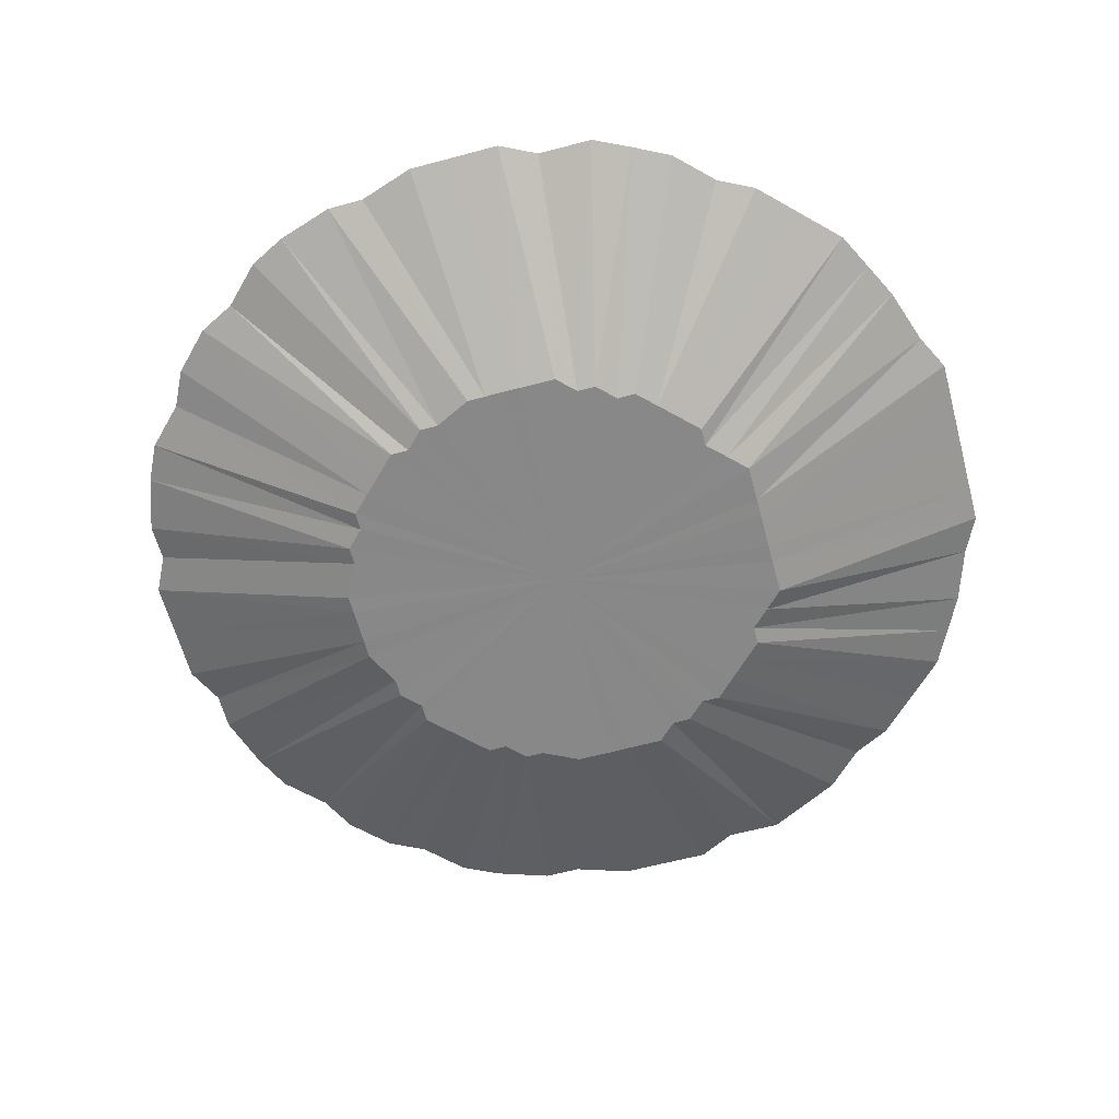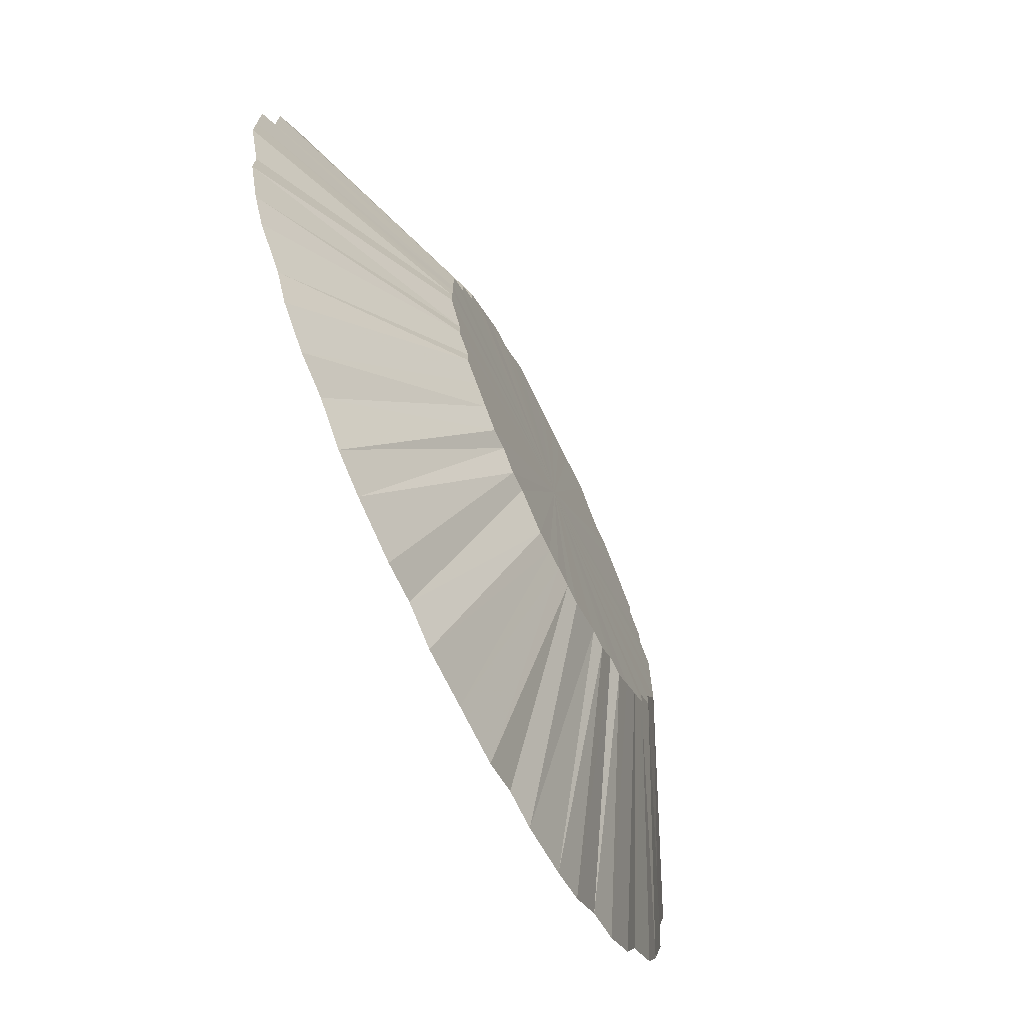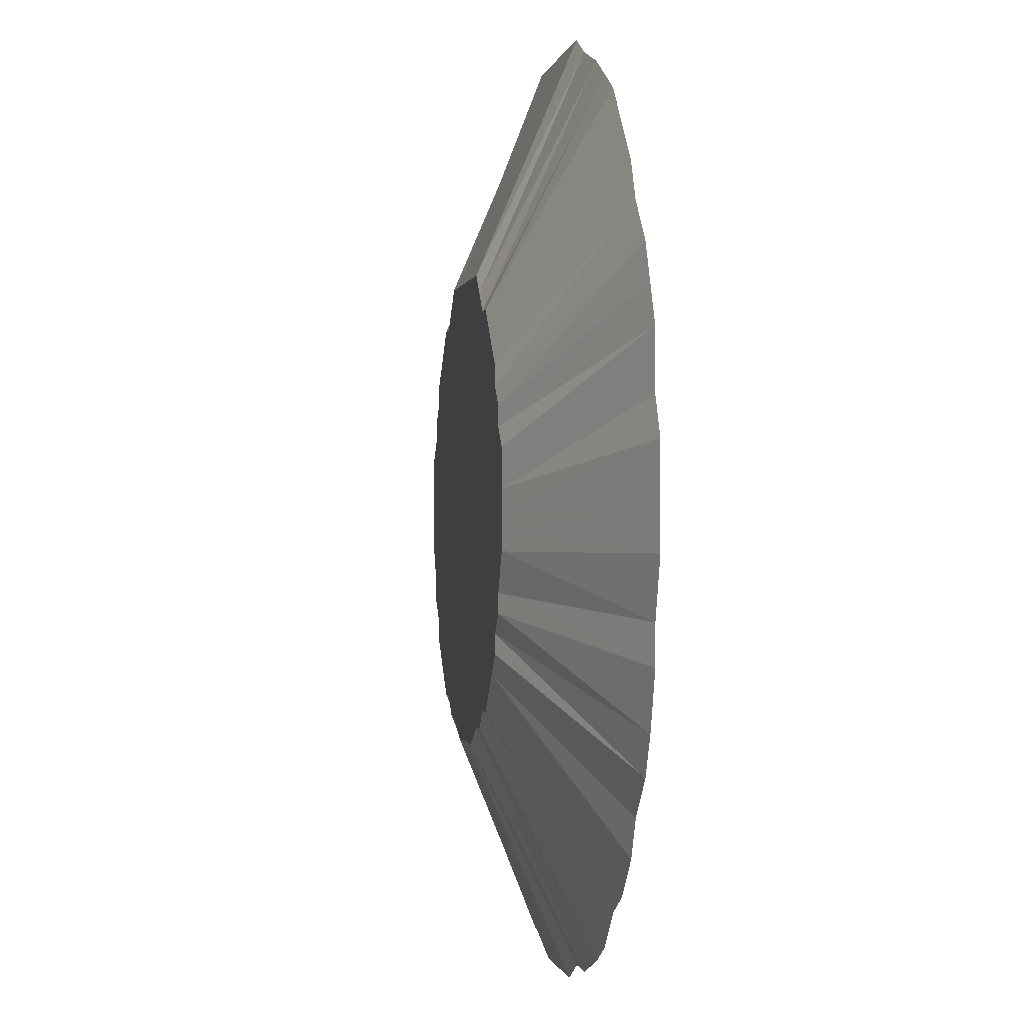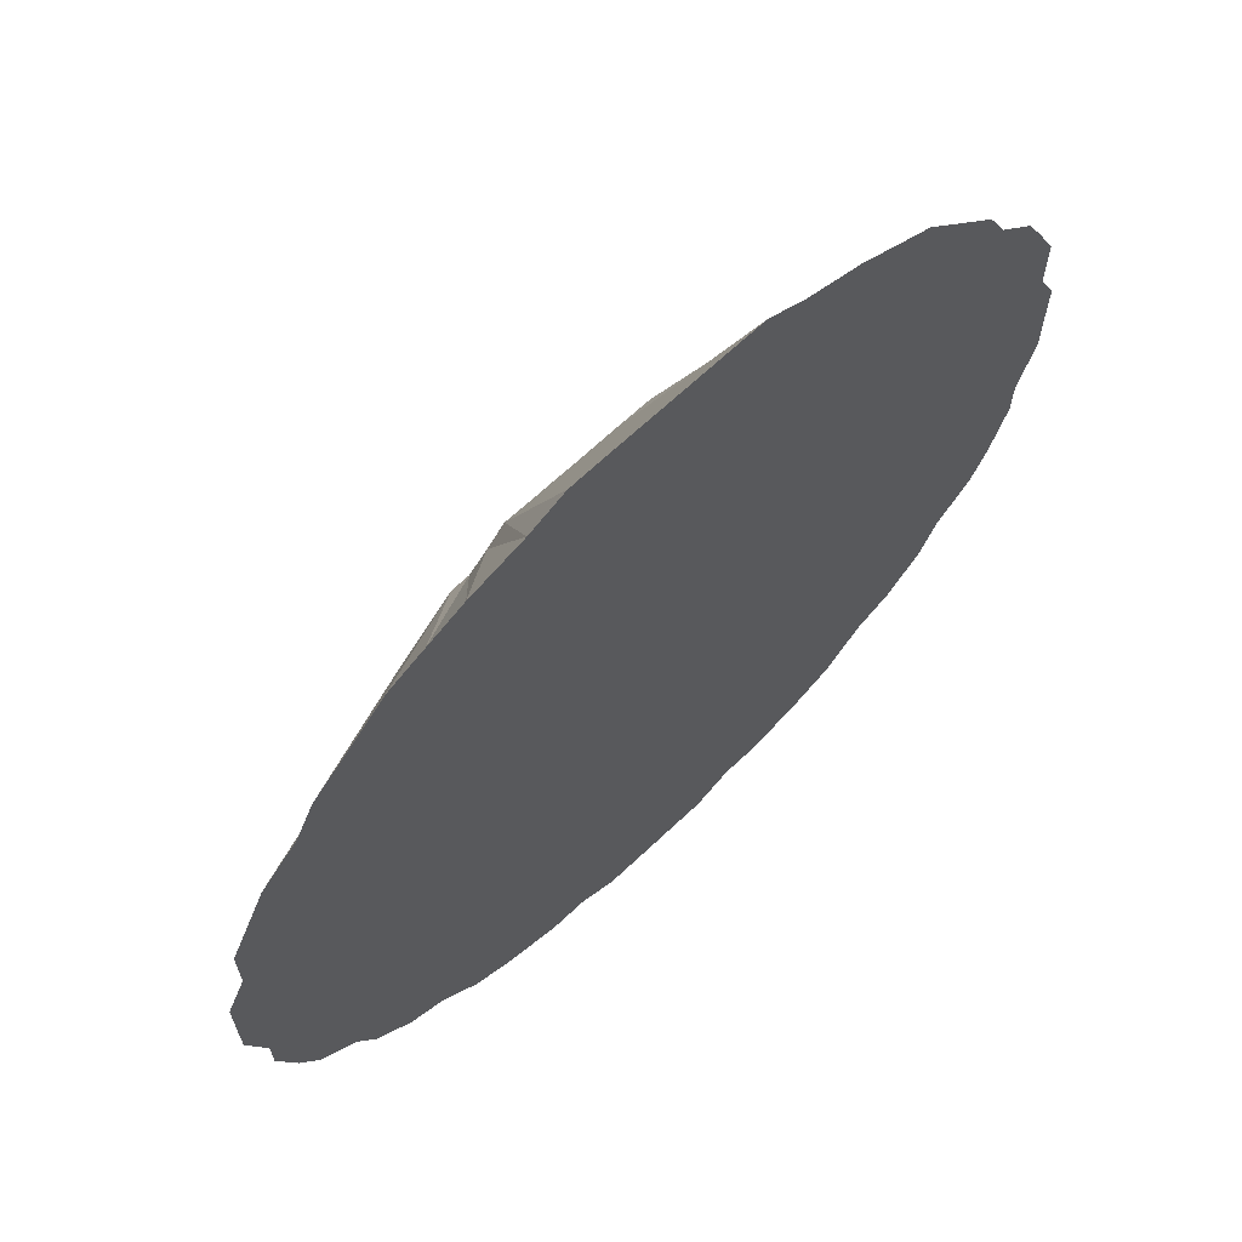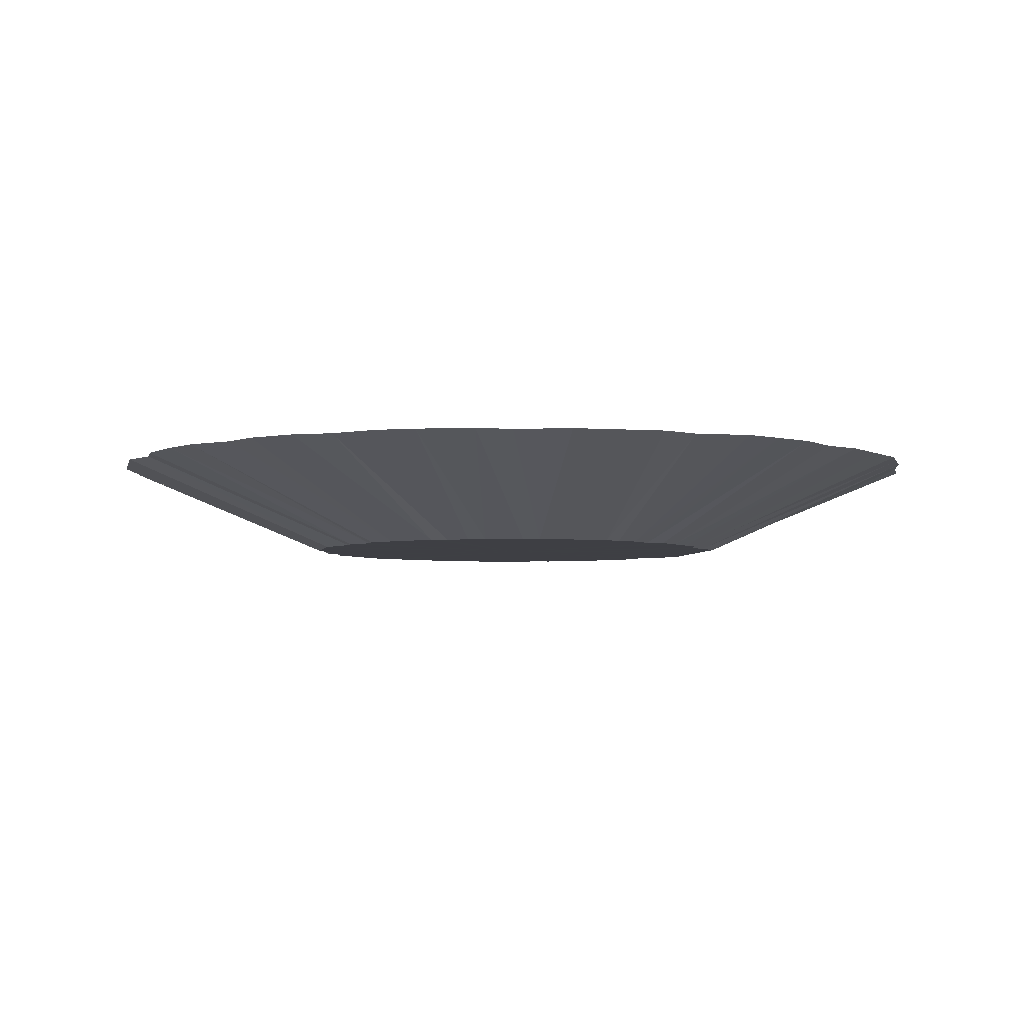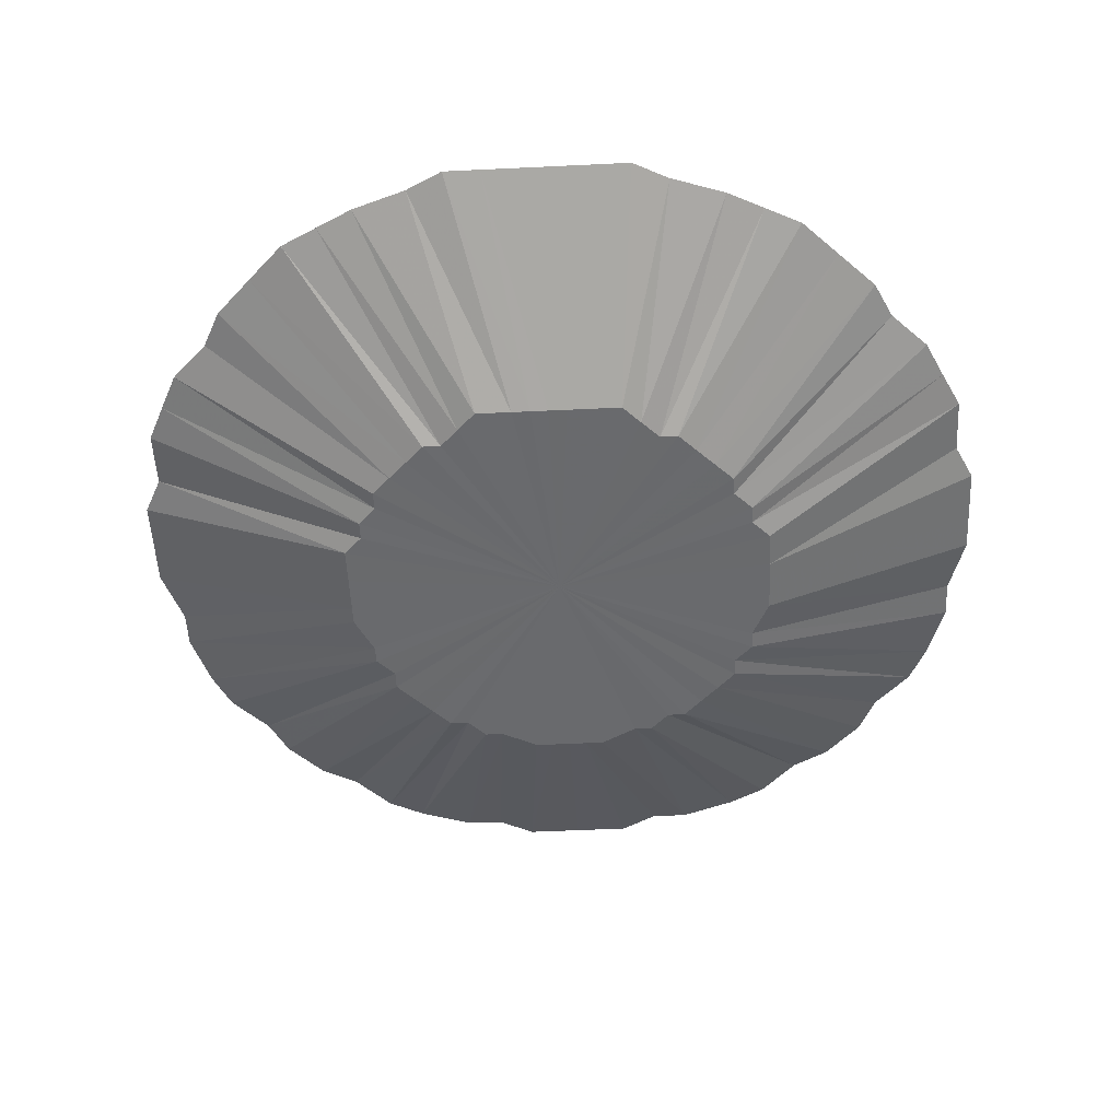
<metadata>
{"format":"obj","ext":"obj","renderer":"f3d","projection":"perspective","resolution":1024,"background":"white","views":[{"elev":-62.8,"azim":105.1,"up":"+Z"},{"elev":-71.9,"azim":116.0,"up":"+Y"},{"elev":-0.5,"azim":-99.5,"up":"+Y"},{"elev":66.7,"azim":-43.5,"up":"+Y"},{"elev":-4.5,"azim":77.6,"up":"+Z"},{"elev":-53.0,"azim":-177.1,"up":"+Z"}]}
</metadata>
<code>
o 19488
v 2251 1861 8.235
v 2251 1861 8.235
v 2251 1861 8.285
v 2251 1861 8.285
v 2251 1861 8.285
v 2251 1861 8.285
v 2251 1861 8.235
v 2251 1861 8.235
v 2251 1861 8.285
v 2251 1861 8.285
v 2251 1861 8.235
v 2251 1861 8.285
v 2251 1861 8.285
v 2251 1861 8.235
v 2251 1861 8.285
v 2251 1861 8.285
v 2251 1861 8.235
v 2251 1861 8.285
v 2251 1861 8.285
v 2251 1861 8.235
v 2251 1861 8.285
v 2251 1861 8.285
v 2251 1861 8.235
v 2251 1861 8.285
v 2251 1861 8.285
v 2251 1861 8.235
v 2251 1861 8.285
v 2251 1861 8.285
v 2251 1861 8.235
v 2251 1861 8.285
v 2251 1861 8.285
v 2251 1861 8.235
v 2251 1861 8.285
v 2251 1861 8.285
v 2251 1861 8.235
v 2251 1861 8.285
v 2251 1861 8.285
v 2251 1861 8.235
v 2251 1861 8.285
v 2251 1861 8.285
v 2251 1861 8.235
v 2251 1861 8.285
v 2251 1861 8.285
v 2251 1861 8.235
v 2251 1861 8.285
v 2251 1861 8.285
v 2251 1861 8.235
v 2251 1861 8.285
v 2251 1861 8.285
v 2251 1861 8.235
v 2251 1861 8.285
v 2251 1861 8.285
v 2251 1861 8.235
v 2251 1861 8.285
v 2251 1861 8.285
v 2251 1861 8.235
v 2251 1861 8.285
v 2251 1861 8.285
v 2251 1861 8.235
v 2251 1861 8.285
v 2251 1861 8.285
v 2251 1861 8.235
v 2251 1861 8.285
v 2251 1861 8.285
v 2251 1861 8.235
v 2251 1861 8.285
v 2251 1861 8.285
v 2251 1861 8.235
v 2251 1861 8.285
v 2251 1861 8.285
v 2251 1861 8.235
v 2251 1861 8.285
v 2251 1861 8.285
v 2251 1861 8.235
v 2251 1861 8.285
v 2251 1861 8.285
v 2251 1861 8.235
v 2251 1861 8.285
v 2251 1861 8.285
v 2251 1861 8.235
v 2251 1861 8.285
v 2251 1861 8.285
v 2251 1861 8.235
v 2251 1861 8.285
v 2251 1861 8.285
v 2251 1861 8.235
v 2251 1861 8.285
v 2251 1861 8.285
v 2251 1861 8.235
v 2251 1861 8.285
v 2251 1861 8.285
v 2251 1861 8.235
v 2251 1861 8.285
v 2251 1861 8.285
v 2251 1861 8.235
v 2251 1861 8.285
v 2251 1861 8.285
v 2251 1861 8.235
v 2251 1861 8.285
v 2251 1861 8.285
v 2251 1861 8.235
v 2251 1861 8.285
v 2251 1861 8.285
v 2251 1861 8.235
v 2251 1861 8.285
v 2251 1861 8.285
v 2251 1861 8.235
v 2251 1861 8.285
v 2251 1861 8.285
v 2251 1861 8.235
v 2251 1861 8.285
v 2251 1861 8.285
v 2251 1861 8.235
v 2251 1861 8.285
v 2251 1861 8.285
v 2251 1861 8.235
v 2251 1861 8.285
v 2251 1861 8.285
v 2251 1861 8.235
v 2251 1861 8.285
v 2251 1861 8.285
v 2251 1861 8.235
v 2251 1861 8.285
v 2251 1861 8.285
v 2251 1861 8.235
v 2251 1861 8.285
v 2251 1861 8.285
v 2251 1861 8.235
v 2251 1861 8.285
v 2251 1861 8.285
v 2251 1861 8.235
v 2251 1861 8.285
v 2251 1861 8.285
v 2251 1861 8.235
v 2251 1861 8.285
v 2251 1861 8.285
v 2251 1861 8.235
v 2251 1861 8.285
v 2251 1861 8.285
v 2251 1861 8.235
v 2251 1861 8.285
v 2251 1861 8.285
v 2251 1861 8.235
v 2251 1861 8.285
v 2251 1861 8.285
v 2251 1861 8.235
v 2251 1861 8.285
v 2251 1861 8.285
v 2251 1861 8.235
v 2251 1861 8.285
v 2251 1861 8.285
v 2251 1861 8.235
v 2251 1861 8.285
v 2251 1861 8.285
v 2251 1861 8.235
v 2251 1861 8.285
v 2251 1861 8.285
v 2251 1861 8.235
v 2251 1861 8.285
v 2251 1861 8.285
v 2251 1861 8.235
v 2251 1861 8.285
v 2251 1861 8.285
v 2251 1861 8.235
v 2251 1861 8.285
v 2251 1861 8.285
v 2251 1861 8.235
v 2251 1861 8.285
v 2251 1861 8.285
v 2251 1861 8.235
v 2251 1861 8.285
v 2251 1861 8.285
v 2251 1861 8.235
v 2251 1861 8.285
v 2251 1861 8.285
v 2251 1861 8.235
v 2251 1861 8.285
v 2251 1861 8.285
v 2251 1861 8.235
v 2251 1861 8.285
v 2251 1861 8.285
v 2251 1861 8.285
v 2251 1861 8.285
v 2251 1861 8.285
v 2251 1861 8.285
v 2251 1861 8.285
v 2251 1861 8.285
v 2251 1861 8.285
v 2251 1861 8.285
v 2251 1861 8.285
v 2251 1861 8.285
v 2251 1861 8.285
v 2251 1861 8.285
v 2251 1861 8.285
v 2251 1861 8.285
v 2251 1861 8.285
v 2251 1861 8.285
v 2251 1861 8.285
v 2251 1861 8.285
v 2251 1861 8.285
v 2251 1861 8.285
v 2251 1861 8.285
v 2251 1861 8.285
v 2251 1861 8.285
v 2251 1861 8.285
v 2251 1861 8.285
v 2251 1861 8.285
v 2251 1861 8.285
v 2251 1861 8.285
v 2251 1861 8.285
v 2251 1861 8.285
v 2251 1861 8.285
v 2251 1861 8.285
v 2251 1861 8.285
v 2251 1861 8.285
v 2251 1861 8.285
v 2251 1861 8.285
v 2251 1861 8.285
v 2251 1861 8.285
v 2251 1861 8.285
v 2251 1861 8.285
v 2251 1861 8.285
v 2251 1861 8.285
v 2251 1861 8.285
v 2251 1861 8.285
v 2251 1861 8.285
v 2251 1861 8.285
v 2251 1861 8.285
v 2251 1861 8.285
v 2251 1861 8.285
v 2251 1861 8.285
v 2251 1861 8.285
v 2251 1861 8.285
v 2251 1861 8.285
v 2251 1861 8.285
v 2251 1861 8.285
v 2251 1861 8.285
v 2251 1861 8.285
v 2251 1861 8.285
v 2251 1861 8.285
v 2251 1861 8.285
v 2251 1861 8.285
f 1 2 3
f 2 4 5
f 1 5 6
f 1 7 2
f 8 6 9
f 8 1 10
f 8 7 1
f 11 12 4
f 2 11 13
f 2 7 11
f 14 8 15
f 14 7 8
f 14 9 16
f 11 17 18
f 11 7 17
f 17 19 12
f 20 16 21
f 20 14 22
f 20 7 14
f 23 24 19
f 17 23 25
f 17 7 23
f 26 20 27
f 26 7 20
f 26 21 28
f 23 29 30
f 23 7 29
f 29 31 24
f 32 28 33
f 32 26 34
f 32 7 26
f 35 36 31
f 29 35 37
f 29 7 35
f 38 32 39
f 38 7 32
f 38 33 40
f 35 41 42
f 35 7 41
f 41 43 36
f 44 40 45
f 44 38 46
f 44 7 38
f 47 48 43
f 41 47 49
f 41 7 47
f 50 44 51
f 50 7 44
f 50 45 52
f 47 53 54
f 47 7 53
f 53 55 48
f 56 52 57
f 56 50 58
f 56 7 50
f 59 60 55
f 53 59 61
f 53 7 59
f 62 56 63
f 62 7 56
f 62 57 64
f 59 65 66
f 59 7 65
f 65 67 60
f 68 64 69
f 68 62 70
f 68 7 62
f 71 72 67
f 65 71 73
f 65 7 71
f 74 68 75
f 74 7 68
f 74 69 76
f 71 77 78
f 71 7 77
f 77 79 72
f 80 76 81
f 80 74 82
f 80 7 74
f 83 84 79
f 77 83 85
f 77 7 83
f 86 80 87
f 86 7 80
f 86 81 88
f 83 89 90
f 83 7 89
f 89 91 84
f 92 88 93
f 92 86 94
f 92 7 86
f 95 96 91
f 89 95 97
f 89 7 95
f 98 92 99
f 98 7 92
f 98 93 100
f 95 101 102
f 95 7 101
f 101 103 96
f 104 100 105
f 104 98 106
f 104 7 98
f 107 108 103
f 101 107 109
f 101 7 107
f 110 104 111
f 110 7 104
f 110 105 112
f 107 113 114
f 107 7 113
f 113 115 108
f 116 112 117
f 116 110 118
f 116 7 110
f 119 120 115
f 113 119 121
f 113 7 119
f 122 116 123
f 122 7 116
f 122 117 124
f 119 125 126
f 119 7 125
f 125 127 120
f 128 124 129
f 128 122 130
f 128 7 122
f 131 132 127
f 125 131 133
f 125 7 131
f 134 128 135
f 134 7 128
f 134 129 136
f 131 137 138
f 131 7 137
f 137 139 132
f 140 136 141
f 140 134 142
f 140 7 134
f 143 144 139
f 137 143 145
f 137 7 143
f 146 140 147
f 146 7 140
f 146 141 148
f 143 149 150
f 143 7 149
f 149 151 144
f 152 148 153
f 152 146 154
f 152 7 146
f 155 156 151
f 149 155 157
f 149 7 155
f 158 152 159
f 158 7 152
f 158 153 160
f 155 161 162
f 155 7 161
f 161 163 156
f 164 160 165
f 164 7 158
f 164 158 166
f 167 168 163
f 161 167 169
f 161 7 167
f 170 164 171
f 170 7 164
f 170 165 172
f 167 7 173
f 167 173 174
f 173 175 168
f 173 7 176
f 173 176 177
f 176 178 175
f 179 172 178
f 176 7 179
f 179 7 170
f 176 179 180
f 179 170 181
f 182 183 184
f 183 185 184
f 186 182 184
f 185 187 184
f 188 186 184
f 187 189 184
f 190 188 184
f 189 191 184
f 192 190 184
f 191 193 184
f 194 192 184
f 193 195 184
f 196 194 184
f 195 197 184
f 198 196 184
f 197 199 184
f 200 198 184
f 199 201 184
f 202 200 184
f 201 203 184
f 204 202 184
f 203 205 184
f 206 204 184
f 205 207 184
f 208 206 184
f 207 209 184
f 210 208 184
f 209 211 184
f 212 210 184
f 211 213 184
f 214 212 184
f 213 215 184
f 216 214 184
f 215 217 184
f 218 216 184
f 217 219 184
f 220 218 184
f 219 221 184
f 222 220 184
f 221 223 184
f 224 222 184
f 223 225 184
f 226 224 184
f 225 227 184
f 228 226 184
f 227 229 184
f 230 228 184
f 229 231 184
f 232 230 184
f 231 233 184
f 234 232 184
f 233 235 184
f 236 234 184
f 235 237 184
f 238 236 184
f 237 239 184
f 240 238 184
f 239 241 184
f 242 240 184
f 241 242 184

</code>
